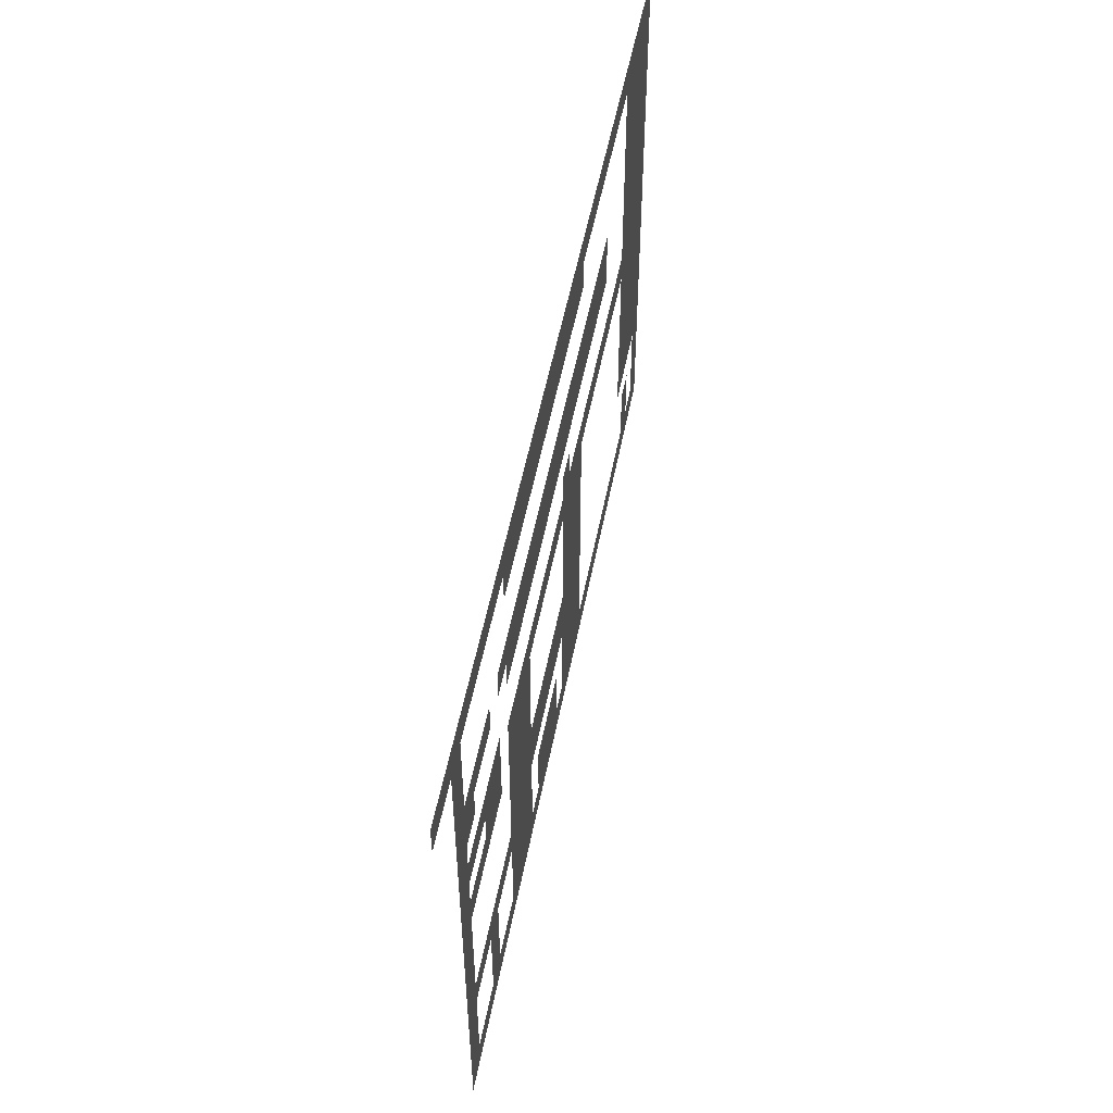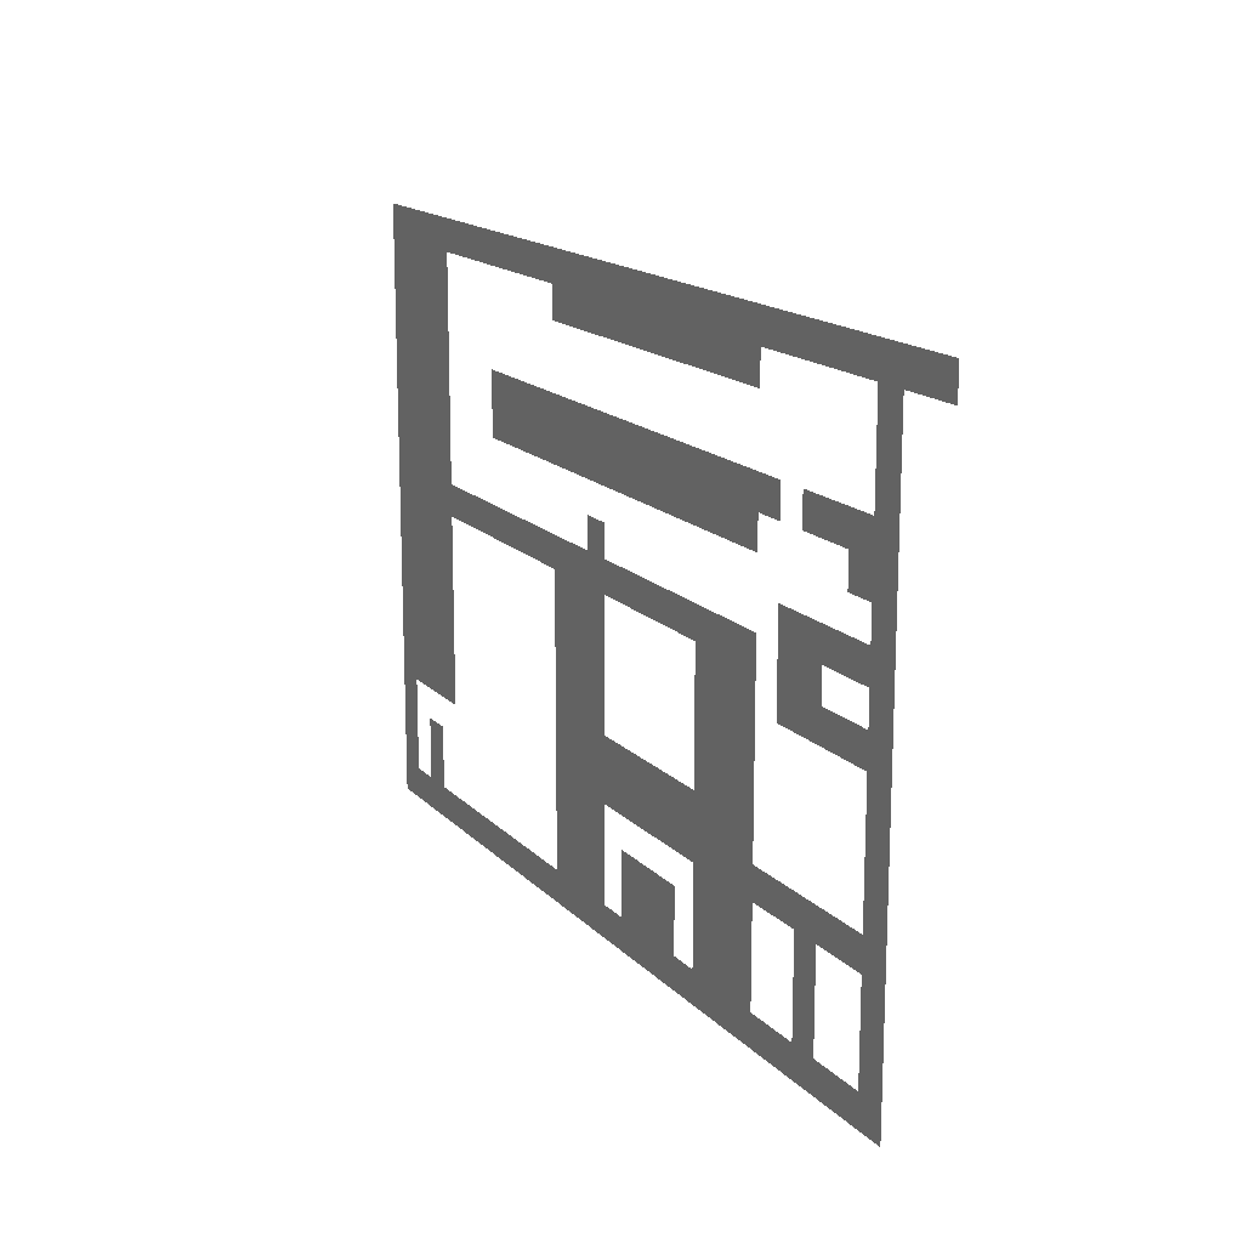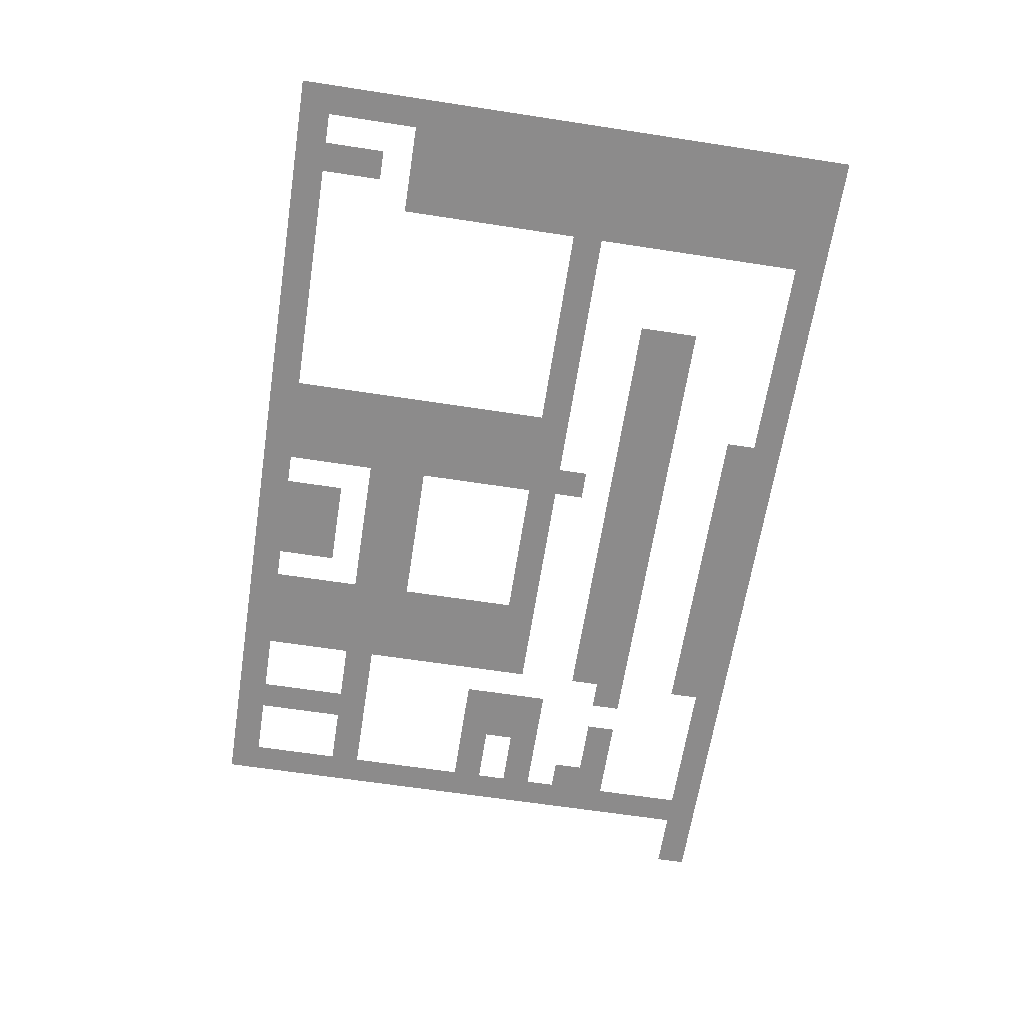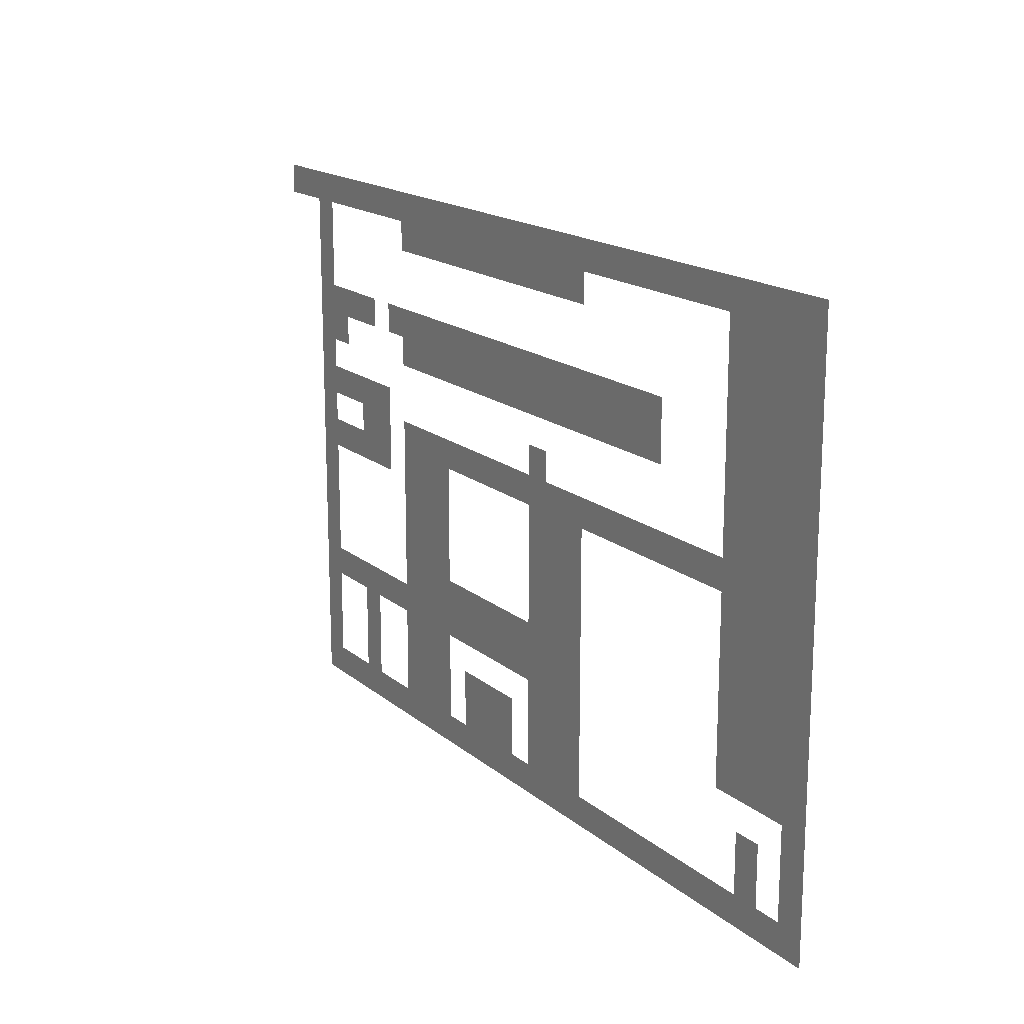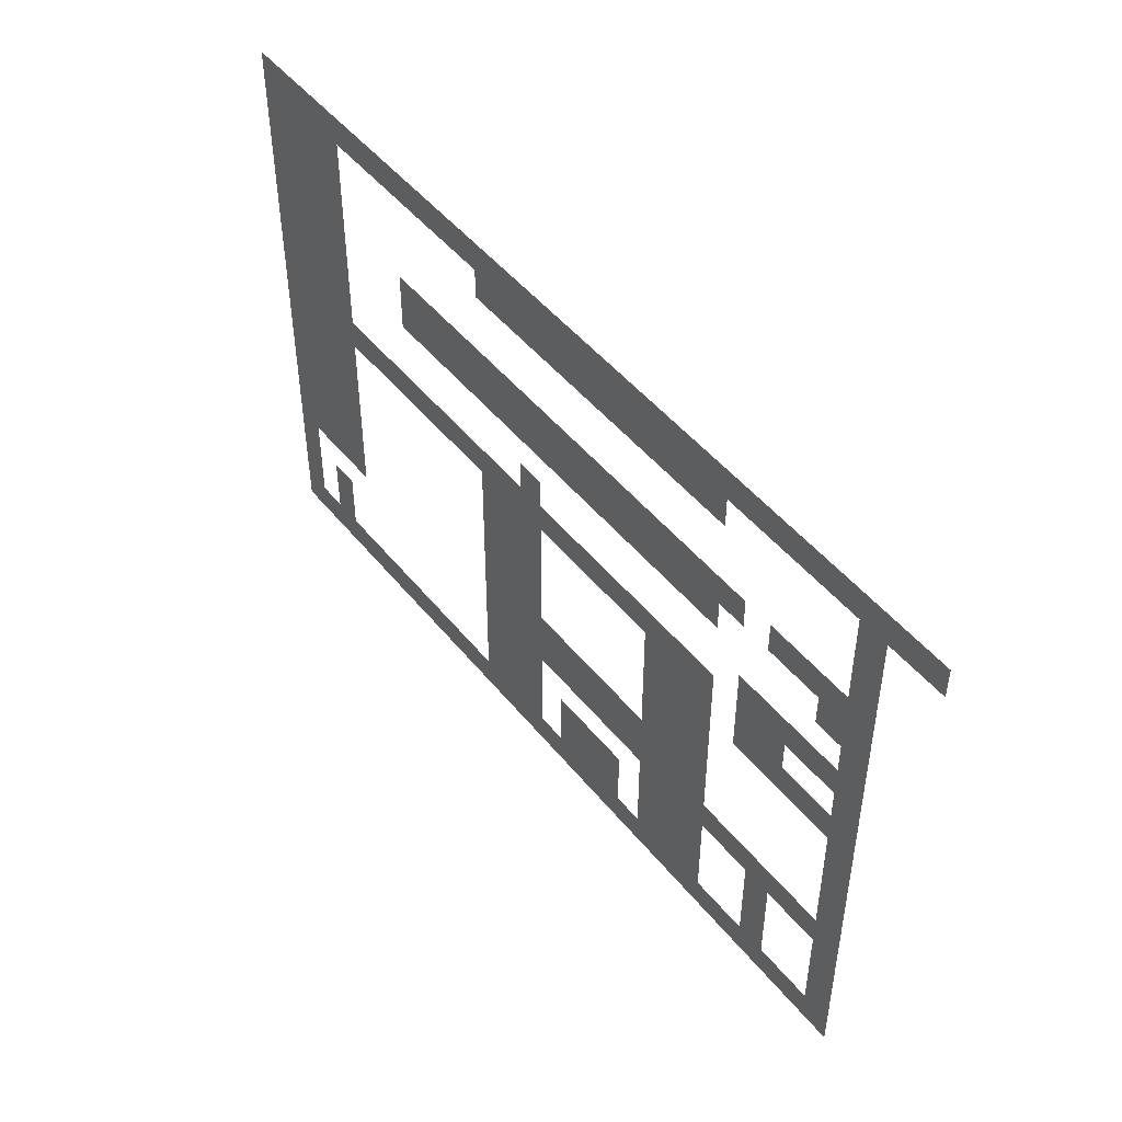
<metadata>
{"format":"obj","ext":"obj","renderer":"f3d","projection":"perspective","resolution":1024,"background":"white","views":[{"elev":53.6,"azim":-79.0,"up":"+Y"},{"elev":16.1,"azim":-117.8,"up":"+Y"},{"elev":-64.0,"azim":81.2,"up":"+Z"},{"elev":17.0,"azim":57.6,"up":"+Y"},{"elev":47.8,"azim":-126.8,"up":"+Y"}]}
</metadata>
<code>
v 0 -32 0
v -32 -32 0
v -32 0 0
v 0 0 0
v -64 -32 0
v -64 0 0
v -96 -32 0
v -96 0 0
v -128 -32 0
v -128 0 0
v -160 -32 0
v -160 0 0
v -192 -32 0
v -192 0 0
v -224 -32 0
v -224 0 0
v -256 -32 0
v -256 0 0
v -288 -32 0
v -288 0 0
v -320 -32 0
v -320 0 0
v -352 -32 0
v -352 0 0
v -384 -32 0
v -384 0 0
v -416 -32 0
v -416 0 0
v -448 -32 0
v -448 0 0
v -480 -32 0
v -480 0 0
v -512 -32 0
v -512 0 0
v -544 -32 0
v -544 0 0
v -576 -32 0
v -576 0 0
v -608 -32 0
v -608 0 0
v -640 -32 0
v -640 0 0
v -672 -32 0
v -672 0 0
v -704 -32 0
v -704 0 0
v -736 -32 0
v -736 0 0
v -768 -32 0
v -768 0 0
v -800 -32 0
v -800 0 0
v -832 -32 0
v -832 0 0
v -864 -32 0
v -864 0 0
v -896 -32 0
v -896 0 0
v -928 -32 0
v -928 0 0
v -960 -32 0
v -960 0 0
v 0 -64 0
v -32 -64 0
v -64 -64 0
v -96 -64 0
v -128 -64 0
v -352 -64 0
v -384 -64 0
v -416 -64 0
v -448 -64 0
v -480 -64 0
v -512 -64 0
v -544 -64 0
v -576 -64 0
v -608 -64 0
v -640 -64 0
v -672 -64 0
v -704 -64 0
v -864 -64 0
v -896 -64 0
v 0 -96 0
v -32 -96 0
v -64 -96 0
v -96 -96 0
v -128 -96 0
v -864 -96 0
v -896 -96 0
v 0 -128 0
v -32 -128 0
v -64 -128 0
v -96 -128 0
v -128 -128 0
v -864 -128 0
v -896 -128 0
v 0 -160 0
v -32 -160 0
v -64 -160 0
v -96 -160 0
v -128 -160 0
v -224 -160 0
v -256 -160 0
v -256 -128 0
v -224 -128 0
v -288 -160 0
v -288 -128 0
v -320 -160 0
v -320 -128 0
v -352 -160 0
v -352 -128 0
v -384 -160 0
v -384 -128 0
v -416 -160 0
v -416 -128 0
v -448 -160 0
v -448 -128 0
v -480 -160 0
v -480 -128 0
v -512 -160 0
v -512 -128 0
v -544 -160 0
v -544 -128 0
v -576 -160 0
v -576 -128 0
v -608 -160 0
v -608 -128 0
v -640 -160 0
v -640 -128 0
v -672 -160 0
v -672 -128 0
v -704 -160 0
v -704 -128 0
v -736 -160 0
v -736 -128 0
v -768 -160 0
v -800 -160 0
v -800 -128 0
v -768 -128 0
v -832 -160 0
v -832 -128 0
v -864 -160 0
v -896 -160 0
v 0 -192 0
v -32 -192 0
v -64 -192 0
v -96 -192 0
v -128 -192 0
v -224 -192 0
v -256 -192 0
v -288 -192 0
v -320 -192 0
v -352 -192 0
v -384 -192 0
v -416 -192 0
v -448 -192 0
v -480 -192 0
v -512 -192 0
v -544 -192 0
v -576 -192 0
v -608 -192 0
v -640 -192 0
v -672 -192 0
v -704 -192 0
v -832 -192 0
v -864 -192 0
v -896 -192 0
v 0 -224 0
v -32 -224 0
v -64 -224 0
v -96 -224 0
v -128 -224 0
v -864 -224 0
v -896 -224 0
v 0 -256 0
v -32 -256 0
v -64 -256 0
v -96 -256 0
v -128 -256 0
v -416 -256 0
v -448 -256 0
v -448 -224 0
v -416 -224 0
v -736 -256 0
v -768 -256 0
v -768 -224 0
v -736 -224 0
v -800 -256 0
v -800 -224 0
v -832 -256 0
v -832 -224 0
v -864 -256 0
v -896 -256 0
v 0 -288 0
v -32 -288 0
v -64 -288 0
v -96 -288 0
v -128 -288 0
v -160 -288 0
v -160 -256 0
v -192 -288 0
v -192 -256 0
v -224 -288 0
v -224 -256 0
v -256 -288 0
v -256 -256 0
v -288 -288 0
v -288 -256 0
v -320 -288 0
v -320 -256 0
v -352 -288 0
v -352 -256 0
v -384 -288 0
v -384 -256 0
v -416 -288 0
v -448 -288 0
v -480 -288 0
v -480 -256 0
v -512 -288 0
v -512 -256 0
v -544 -288 0
v -544 -256 0
v -576 -288 0
v -576 -256 0
v -608 -288 0
v -608 -256 0
v -640 -288 0
v -640 -256 0
v -672 -288 0
v -672 -256 0
v -704 -288 0
v -704 -256 0
v -736 -288 0
v -768 -288 0
v -800 -288 0
v -864 -288 0
v -896 -288 0
v 0 -320 0
v -32 -320 0
v -64 -320 0
v -96 -320 0
v -128 -320 0
v -352 -320 0
v -384 -320 0
v -416 -320 0
v -448 -320 0
v -608 -320 0
v -640 -320 0
v -672 -320 0
v -704 -320 0
v -736 -320 0
v -768 -320 0
v -800 -320 0
v -832 -320 0
v -832 -288 0
v -864 -320 0
v -896 -320 0
v 0 -352 0
v -32 -352 0
v -64 -352 0
v -96 -352 0
v -128 -352 0
v -352 -352 0
v -384 -352 0
v -416 -352 0
v -448 -352 0
v -608 -352 0
v -640 -352 0
v -672 -352 0
v -704 -352 0
v -864 -352 0
v -896 -352 0
v 0 -384 0
v -32 -384 0
v -64 -384 0
v -96 -384 0
v -128 -384 0
v -352 -384 0
v -384 -384 0
v -416 -384 0
v -448 -384 0
v -608 -384 0
v -640 -384 0
v -672 -384 0
v -704 -384 0
v -864 -384 0
v -896 -384 0
v 0 -416 0
v -32 -416 0
v -64 -416 0
v -96 -416 0
v -128 -416 0
v -352 -416 0
v -384 -416 0
v -416 -416 0
v -448 -416 0
v -608 -416 0
v -640 -416 0
v -672 -416 0
v -704 -416 0
v -864 -416 0
v -896 -416 0
v 0 -448 0
v -32 -448 0
v -64 -448 0
v -96 -448 0
v -128 -448 0
v -352 -448 0
v -384 -448 0
v -416 -448 0
v -448 -448 0
v -480 -448 0
v -480 -416 0
v -512 -448 0
v -512 -416 0
v -544 -448 0
v -544 -416 0
v -576 -448 0
v -576 -416 0
v -608 -448 0
v -640 -448 0
v -672 -448 0
v -704 -448 0
v -864 -448 0
v -896 -448 0
v 0 -480 0
v -32 -480 0
v -64 -480 0
v -96 -480 0
v -128 -480 0
v -352 -480 0
v -384 -480 0
v -416 -480 0
v -448 -480 0
v -480 -480 0
v -512 -480 0
v -544 -480 0
v -576 -480 0
v -608 -480 0
v -640 -480 0
v -672 -480 0
v -704 -480 0
v -736 -480 0
v -736 -448 0
v -768 -480 0
v -768 -448 0
v -800 -480 0
v -800 -448 0
v -832 -480 0
v -832 -448 0
v -864 -480 0
v -896 -480 0
v 0 -512 0
v -32 -512 0
v -352 -512 0
v -384 -512 0
v -416 -512 0
v -448 -512 0
v -608 -512 0
v -640 -512 0
v -672 -512 0
v -704 -512 0
v -768 -512 0
v -800 -512 0
v -864 -512 0
v -896 -512 0
v 0 -544 0
v -32 -544 0
v -64 -544 0
v -96 -544 0
v -96 -512 0
v -64 -512 0
v -352 -544 0
v -384 -544 0
v -416 -544 0
v -448 -544 0
v -480 -544 0
v -512 -544 0
v -512 -512 0
v -480 -512 0
v -544 -544 0
v -544 -512 0
v -576 -544 0
v -576 -512 0
v -608 -544 0
v -640 -544 0
v -672 -544 0
v -704 -544 0
v -768 -544 0
v -800 -544 0
v -864 -544 0
v -896 -544 0
v 0 -576 0
v -32 -576 0
v -64 -576 0
v -96 -576 0
v -352 -576 0
v -384 -576 0
v -416 -576 0
v -448 -576 0
v -480 -576 0
v -512 -576 0
v -544 -576 0
v -576 -576 0
v -608 -576 0
v -640 -576 0
v -672 -576 0
v -704 -576 0
v -768 -576 0
v -800 -576 0
v -864 -576 0
v -896 -576 0
v 0 -608 0
v -32 -608 0
v -64 -608 0
v -96 -608 0
v -128 -608 0
v -128 -576 0
v -160 -608 0
v -160 -576 0
v -192 -608 0
v -192 -576 0
v -224 -608 0
v -224 -576 0
v -256 -608 0
v -256 -576 0
v -288 -608 0
v -288 -576 0
v -320 -608 0
v -320 -576 0
v -352 -608 0
v -384 -608 0
v -416 -608 0
v -448 -608 0
v -480 -608 0
v -512 -608 0
v -544 -608 0
v -576 -608 0
v -608 -608 0
v -640 -608 0
v -672 -608 0
v -704 -608 0
v -736 -608 0
v -736 -576 0
v -768 -608 0
v -800 -608 0
v -832 -608 0
v -832 -576 0
v -864 -608 0
v -896 -608 0
g mesh_[00]_[00]
f 1 2 3 4
f 2 5 6 3
f 5 7 8 6
f 7 9 10 8
f 9 11 12 10
f 11 13 14 12
f 13 15 16 14
f 15 17 18 16
f 17 19 20 18
f 19 21 22 20
f 21 23 24 22
f 23 25 26 24
f 25 27 28 26
f 27 29 30 28
f 29 31 32 30
f 31 33 34 32
f 33 35 36 34
f 35 37 38 36
f 37 39 40 38
f 39 41 42 40
f 41 43 44 42
f 43 45 46 44
f 45 47 48 46
f 47 49 50 48
f 49 51 52 50
f 51 53 54 52
f 53 55 56 54
f 55 57 58 56
f 63 64 2 1
f 64 65 5 2
f 65 66 7 5
f 66 67 9 7
f 68 69 25 23
f 69 70 27 25
f 70 71 29 27
f 71 72 31 29
f 72 73 33 31
f 73 74 35 33
f 74 75 37 35
f 75 76 39 37
f 76 77 41 39
f 77 78 43 41
f 78 79 45 43
f 80 81 57 55
f 82 83 64 63
f 83 84 65 64
f 84 85 66 65
f 85 86 67 66
f 87 88 81 80
f 89 90 83 82
f 90 91 84 83
f 91 92 85 84
f 92 93 86 85
f 94 95 88 87
f 96 97 90 89
f 97 98 91 90
f 98 99 92 91
f 99 100 93 92
f 101 102 103 104
f 102 105 106 103
f 105 107 108 106
f 107 109 110 108
f 109 111 112 110
f 111 113 114 112
f 113 115 116 114
f 115 117 118 116
f 117 119 120 118
f 119 121 122 120
f 121 123 124 122
f 123 125 126 124
f 125 127 128 126
f 127 129 130 128
f 129 131 132 130
f 131 133 134 132
f 135 136 137 138
f 136 139 140 137
f 139 141 94 140
f 141 142 95 94
f 143 144 97 96
f 144 145 98 97
f 145 146 99 98
f 146 147 100 99
f 148 149 102 101
f 149 150 105 102
f 150 151 107 105
f 151 152 109 107
f 152 153 111 109
f 153 154 113 111
f 154 155 115 113
f 155 156 117 115
f 156 157 119 117
f 157 158 121 119
f 158 159 123 121
f 159 160 125 123
f 160 161 127 125
f 161 162 129 127
f 162 163 131 129
f 164 165 141 139
f 165 166 142 141
f 167 168 144 143
f 168 169 145 144
f 169 170 146 145
f 170 171 147 146
f 172 173 166 165
f 174 175 168 167
f 175 176 169 168
f 176 177 170 169
f 177 178 171 170
f 179 180 181 182
f 183 184 185 186
f 184 187 188 185
f 191 192 173 172
f 193 194 175 174
f 194 195 176 175
f 195 196 177 176
f 196 197 178 177
f 197 198 199 178
f 198 200 201 199
f 200 202 203 201
f 202 204 205 203
f 204 206 207 205
f 206 208 209 207
f 208 210 211 209
f 214 215 180 179
f 235 236 192 191
f 237 238 194 193
f 238 239 195 194
f 239 240 196 195
f 240 241 197 196
f 244 245 215 214
f 250 251 233 232
f 251 252 234 233
f 252 253 254 234
f 253 255 235 254
f 255 256 236 235
f 257 258 238 237
f 258 259 239 238
f 259 260 240 239
f 260 261 241 240
f 264 265 245 244
f 270 271 256 255
f 272 273 258 257
f 273 274 259 258
f 274 275 260 259
f 275 276 261 260
f 279 280 265 264
f 285 286 271 270
f 287 288 273 272
f 288 289 274 273
f 289 290 275 274
f 290 291 276 275
f 294 295 280 279
f 300 301 286 285
f 302 303 288 287
f 303 304 289 288
f 304 305 290 289
f 305 306 291 290
f 309 310 295 294
f 310 311 312 295
f 311 313 314 312
f 313 315 316 314
f 315 317 318 316
f 317 319 296 318
f 319 320 297 296
f 323 324 301 300
f 325 326 303 302
f 326 327 304 303
f 327 328 305 304
f 328 329 306 305
f 332 333 310 309
f 333 334 311 310
f 334 335 313 311
f 335 336 315 313
f 336 337 317 315
f 337 338 319 317
f 338 339 320 319
f 350 351 324 323
f 352 353 326 325
f 358 359 339 338
f 364 365 351 350
f 366 367 353 352
f 384 385 359 358
f 390 391 365 364
f 392 393 367 366
f 404 405 385 384
f 410 411 391 390
f 412 413 393 392
f 413 414 394 393
f 414 415 395 394
f 415 416 417 395
f 416 418 419 417
f 418 420 421 419
f 420 422 423 421
f 422 424 425 423
f 424 426 427 425
f 426 428 429 427
f 428 430 396 429
f 430 431 397 396
f 431 432 398 397
f 432 433 399 398
f 433 434 400 399
f 434 435 401 400
f 435 436 402 401
f 436 437 403 402
f 437 438 404 403
f 438 439 405 404
f 439 440 406 405
f 440 441 407 406
f 441 442 443 407
f 442 444 408 443
f 444 445 409 408
f 445 446 447 409
f 446 448 410 447
f 448 449 411 410
g mesh_[00]_[01]
f 57 59 60 58
f 59 61 62 60
f 187 189 190 188
f 189 191 172 190
f 210 212 213 211
f 212 214 179 213
f 215 216 217 180
f 216 218 219 217
f 218 220 221 219
f 220 222 223 221
f 222 224 225 223
f 224 226 227 225
f 226 228 229 227
f 228 230 231 229
f 232 233 184 183
f 233 234 187 184
f 242 243 212 210
f 243 244 214 212
f 246 247 226 224
f 247 248 228 226
f 248 249 230 228
f 262 263 243 242
f 263 264 244 243
f 266 267 247 246
f 267 268 248 247
f 268 269 249 248
f 277 278 263 262
f 278 279 264 263
f 281 282 267 266
f 282 283 268 267
f 283 284 269 268
f 292 293 278 277
f 293 294 279 278
f 296 297 282 281
f 297 298 283 282
f 298 299 284 283
f 307 308 293 292
f 308 309 294 293
f 320 321 298 297
f 321 322 299 298
f 330 331 308 307
f 331 332 309 308
f 339 340 321 320
f 340 341 322 321
f 341 342 343 322
f 342 344 345 343
f 344 346 347 345
f 346 348 349 347
f 348 350 323 349
f 354 355 331 330
f 355 356 332 331
f 356 357 333 332
f 359 360 340 339
f 360 361 341 340
f 362 363 346 344
f 368 369 370 371
f 372 373 355 354
f 373 374 356 355
f 374 375 357 356
f 376 377 378 379
f 377 380 381 378
f 380 382 383 381
f 385 386 360 359
f 386 387 361 360
f 388 389 363 362
f 394 395 369 368
f 396 397 373 372
f 397 398 374 373
f 398 399 375 374
f 400 401 377 376
f 401 402 380 377
f 402 403 382 380
f 405 406 386 385
f 406 407 387 386
f 408 409 389 388

</code>
